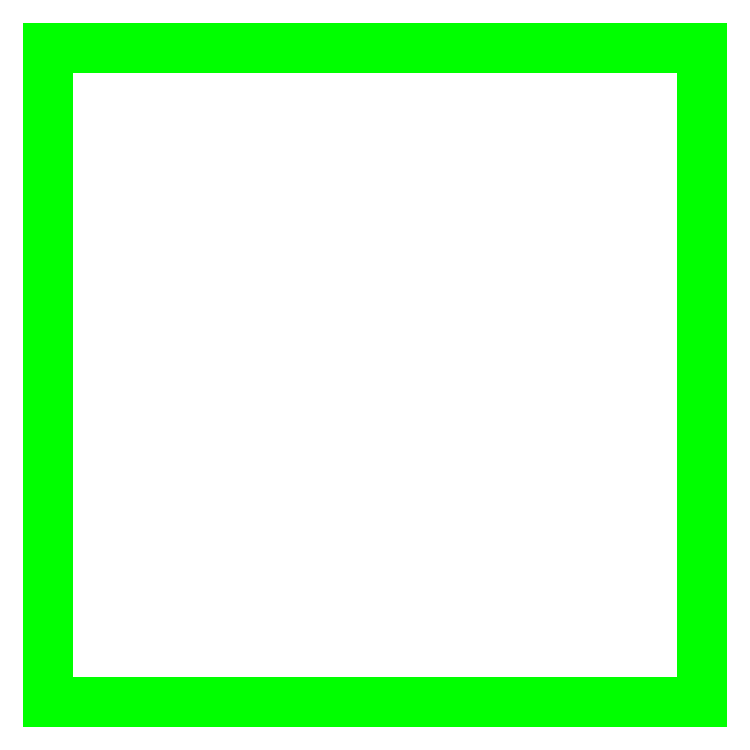
<metadata>
{"format":"dxf","ext":"dxf","renderer":"ezdxf+matplotlib","layout":"modelspace","background":"white","min_lineweight":24,"dpi":150}
</metadata>
<code>
0
SECTION
2
ENTITIES
0
LINE
8
1
10
0
20
0
30
0
11
0
21
5
31
0
0
LINE
8
1
10
0
20
0
30
0
11
5
21
0
31
0
0
LINE
8
1
10
-2.384e-07
20
5
30
0
11
5
21
5
31
0
0
LINE
8
1
10
5
20
0
30
0
11
5
21
5
31
0
0
ENDSEC
0
EOF

</code>
